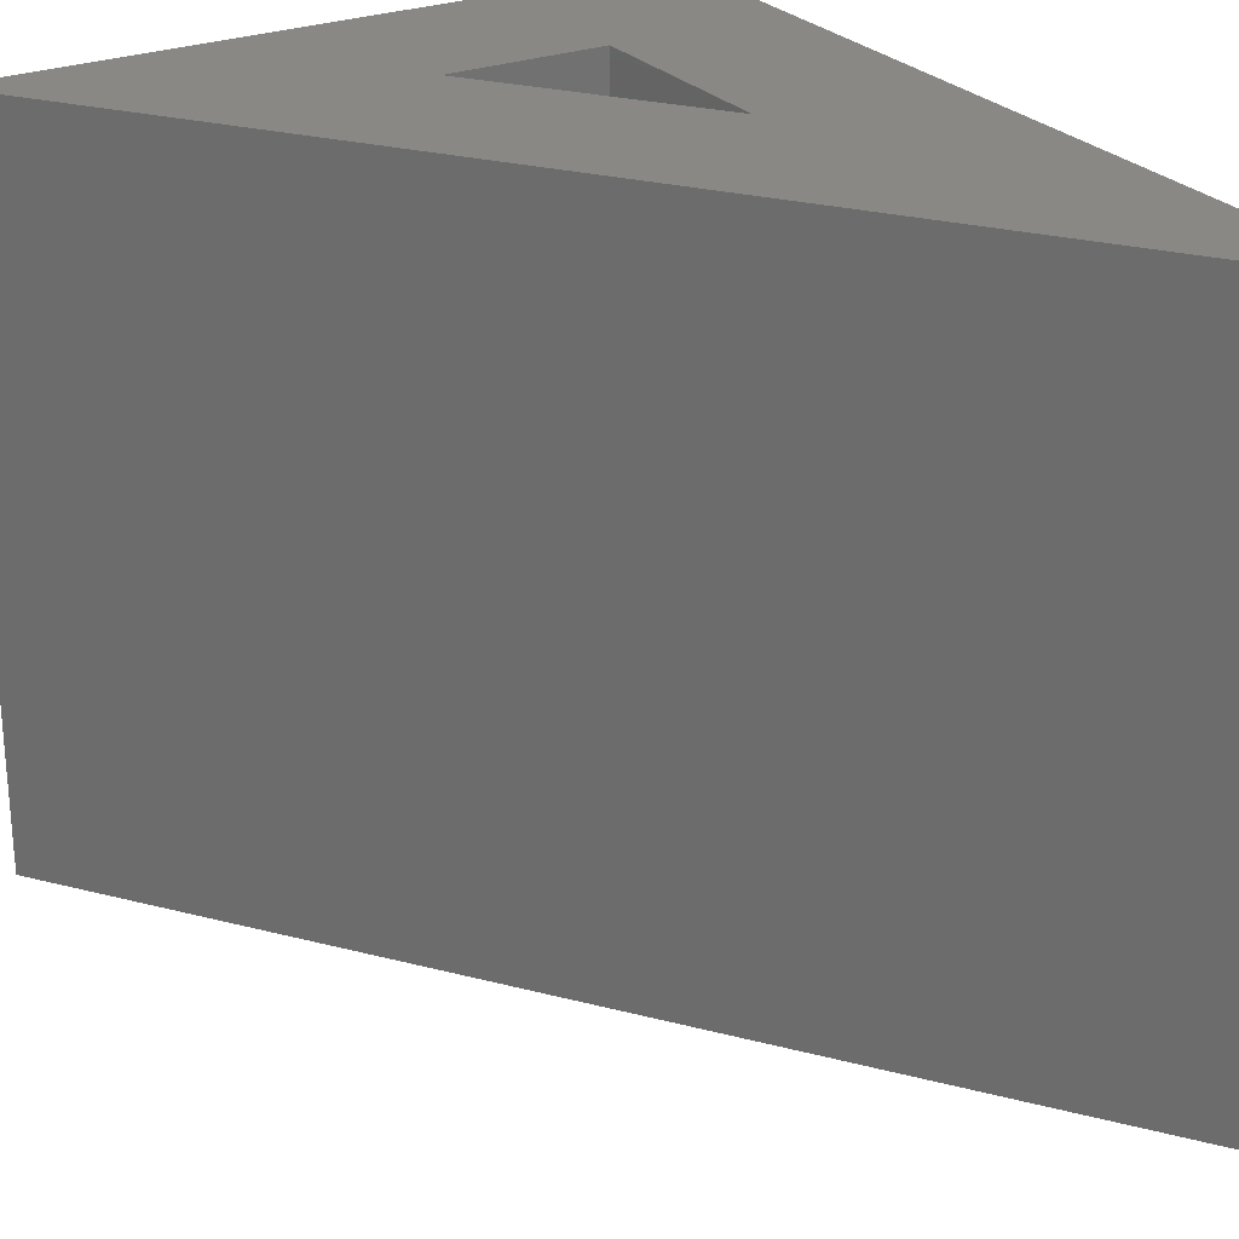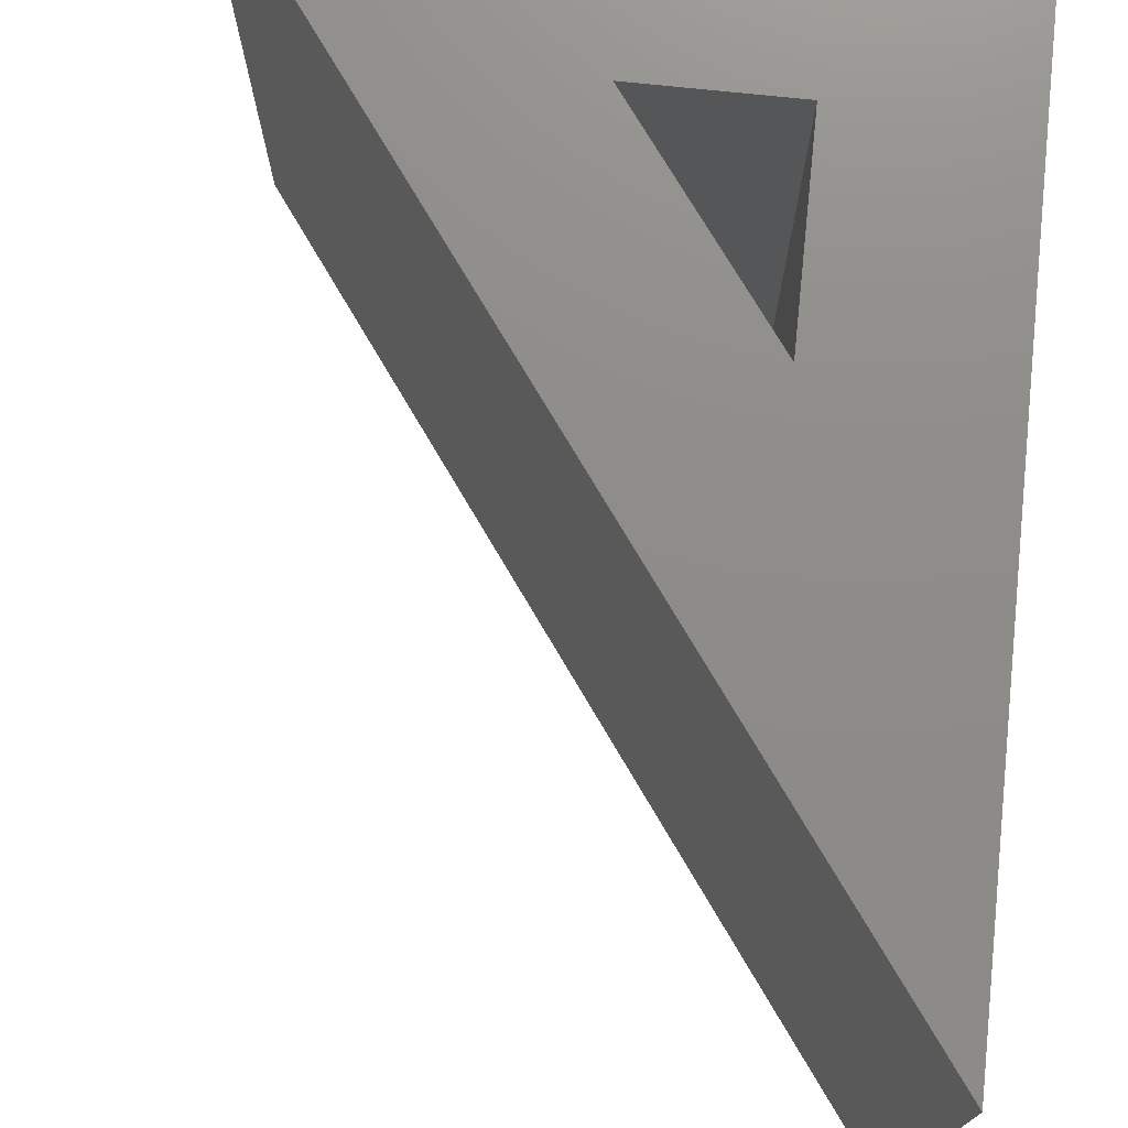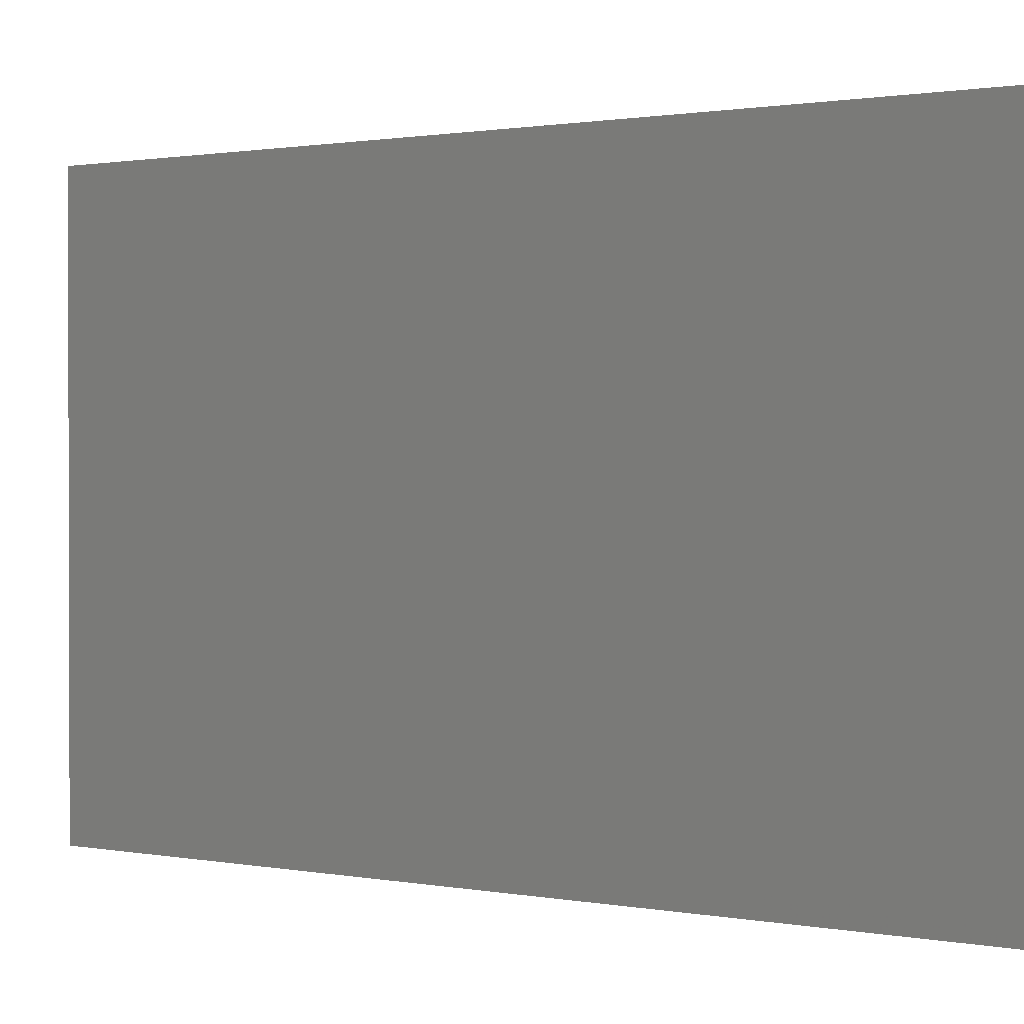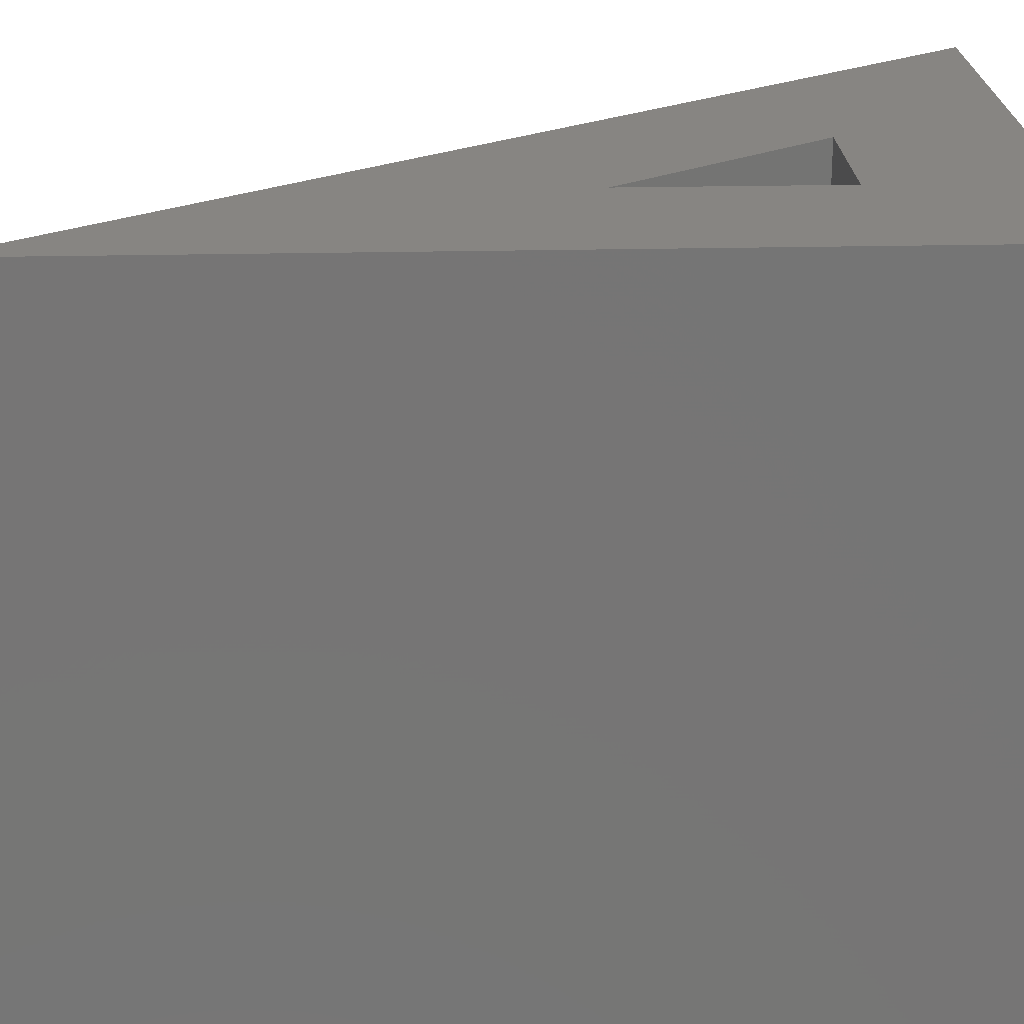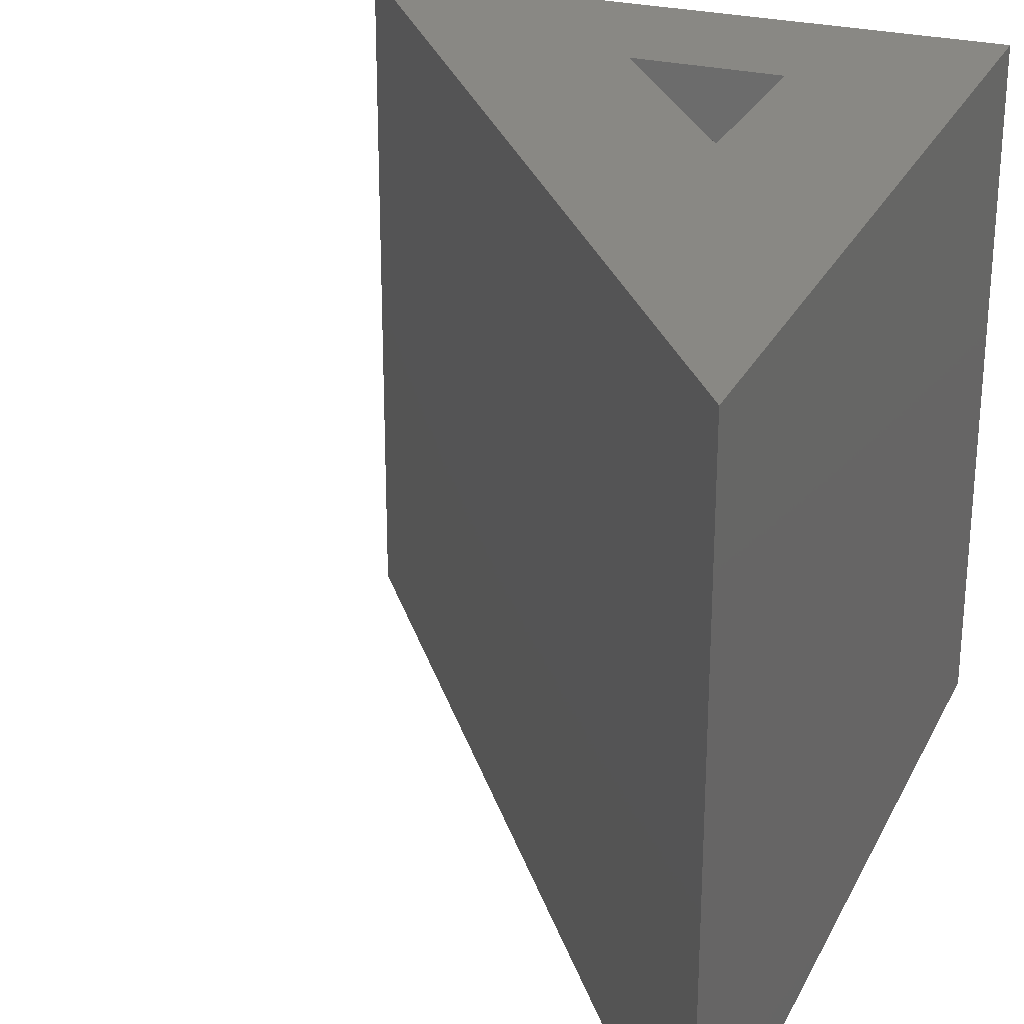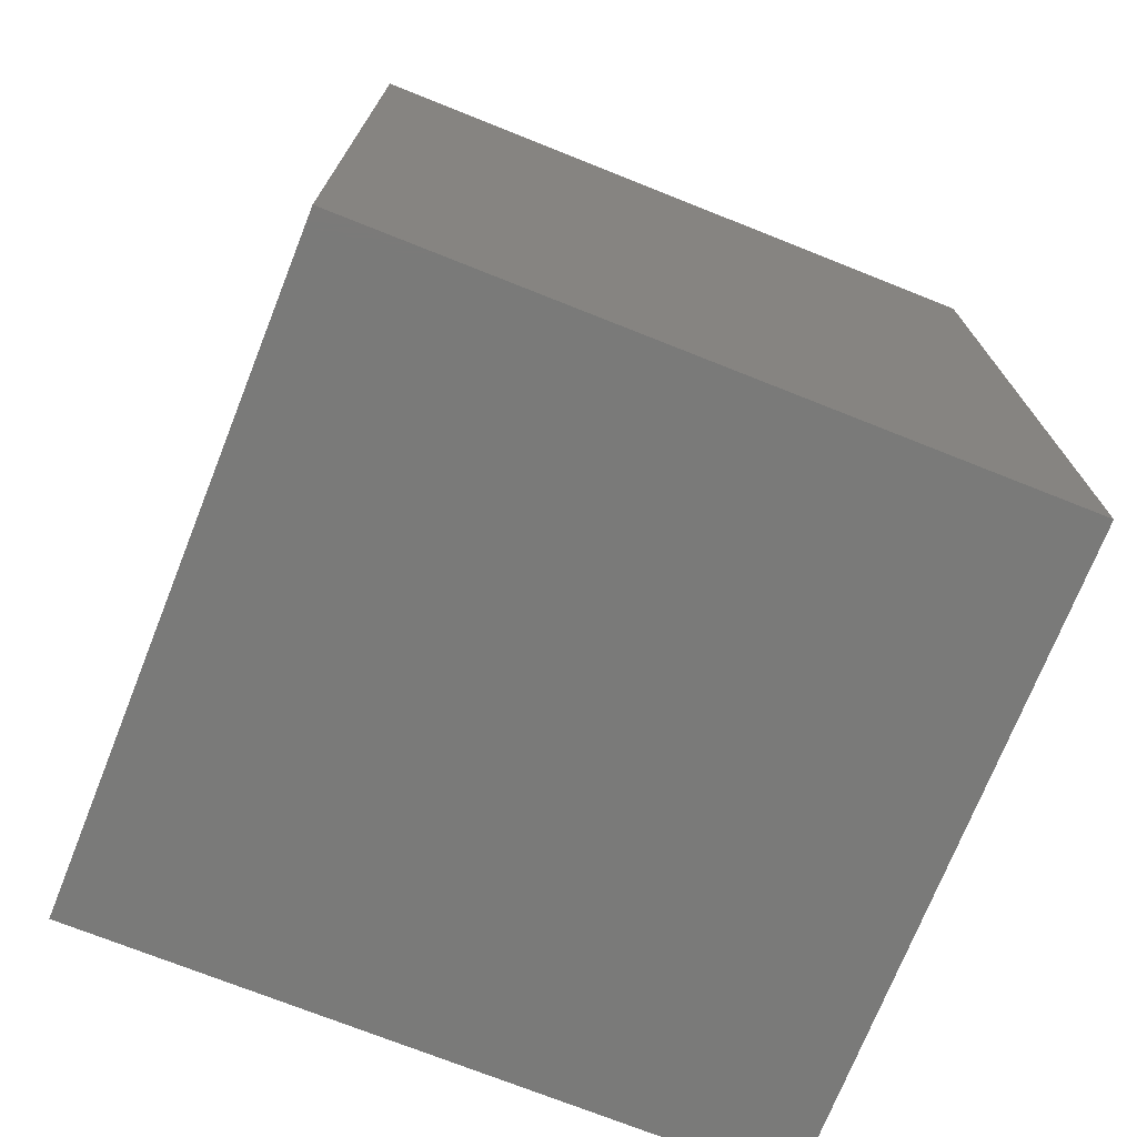
<metadata>
{"format":"stl","ext":"stl","renderer":"f3d","projection":"perspective","resolution":1024,"background":"white","views":[{"elev":26.4,"azim":-31.3,"up":"+Y"},{"elev":74.6,"azim":5.9,"up":"+Y"},{"elev":1.0,"azim":-18.3,"up":"+Y"},{"elev":22.3,"azim":87.6,"up":"+Y"},{"elev":26.4,"azim":21.7,"up":"+Y"},{"elev":-73.1,"azim":68.3,"up":"+Z"}]}
</metadata>
<code>
# stl→obj: 12 verts, 20 faces
v -0.7015 -1.717e-17 -0.07812
v 0.08388 7.003e-17 0.9877
v -0.1192 4.748e-17 0.3696
v -0.2995 2.746e-17 0.125
v -0.1192 4.748e-17 0.125
v 0.08388 7.003e-17 -0.07812
v -0.2995 -0.625 0.125
v -0.1192 -0.625 0.125
v -0.1192 -0.625 0.3696
v -0.7015 -0.8281 -0.07812
v 0.08388 -0.8281 -0.07812
v 0.08388 -0.8281 0.9877
f 1 2 3
f 1 3 4
f 1 4 5
f 1 5 6
f 3 2 5
f 5 2 6
f 4 7 5
f 5 7 8
f 5 8 3
f 3 8 9
f 3 9 4
f 4 9 7
f 1 6 10
f 10 6 11
f 11 6 12
f 12 6 2
f 12 2 10
f 10 2 1
f 12 10 11
f 8 7 9

</code>
